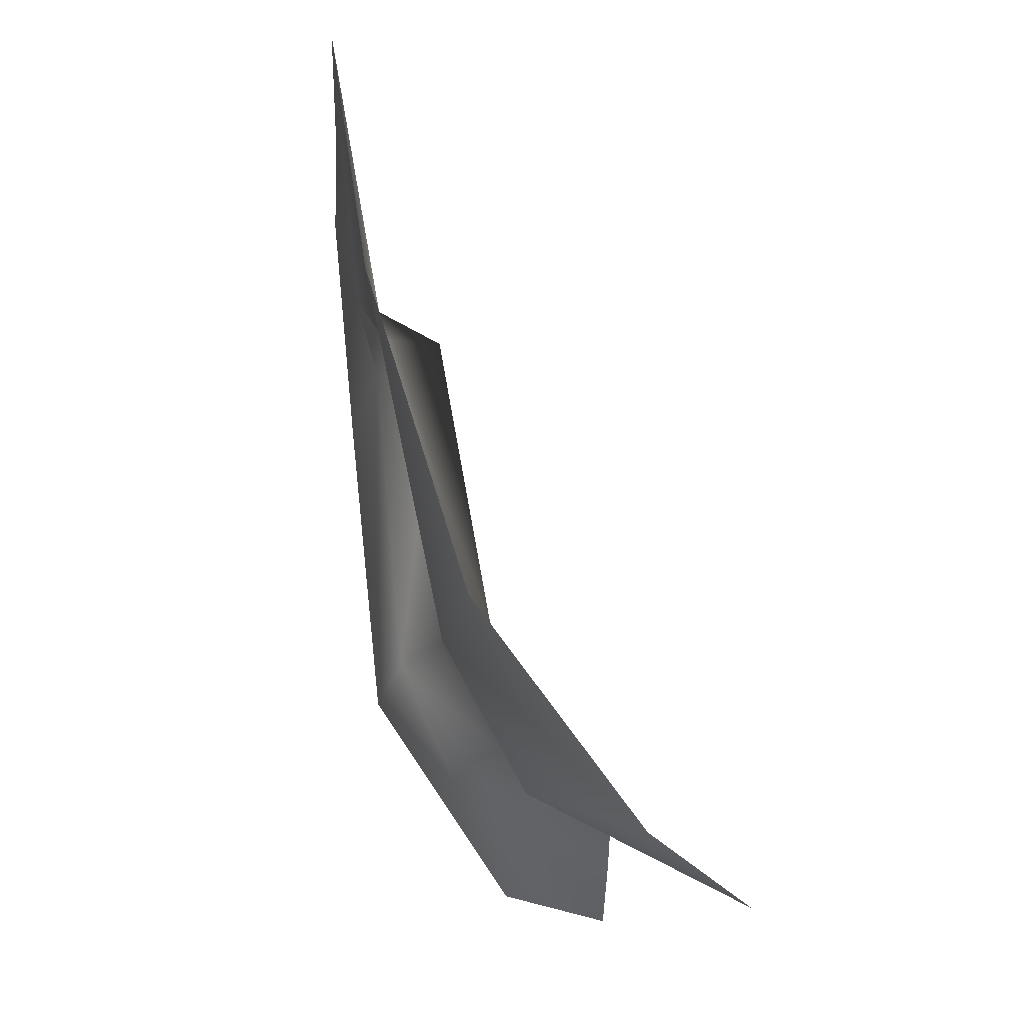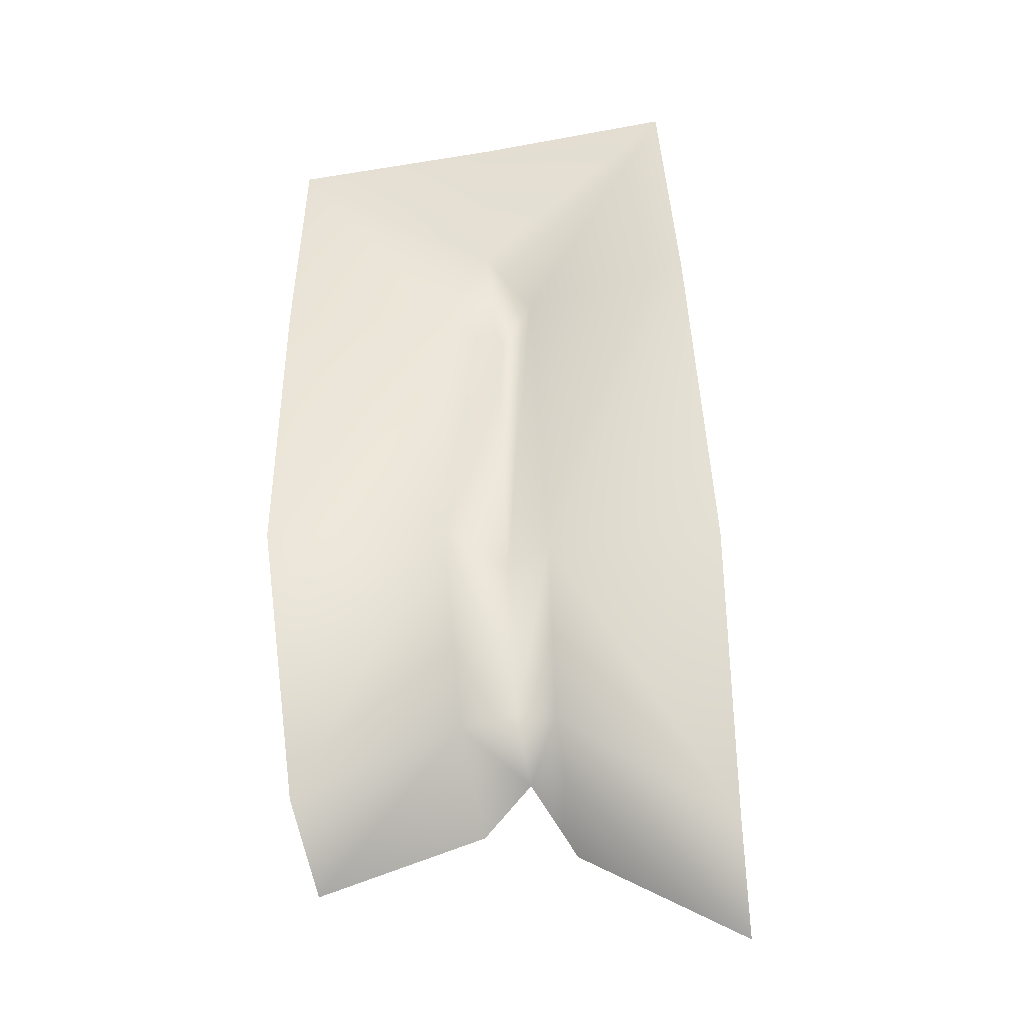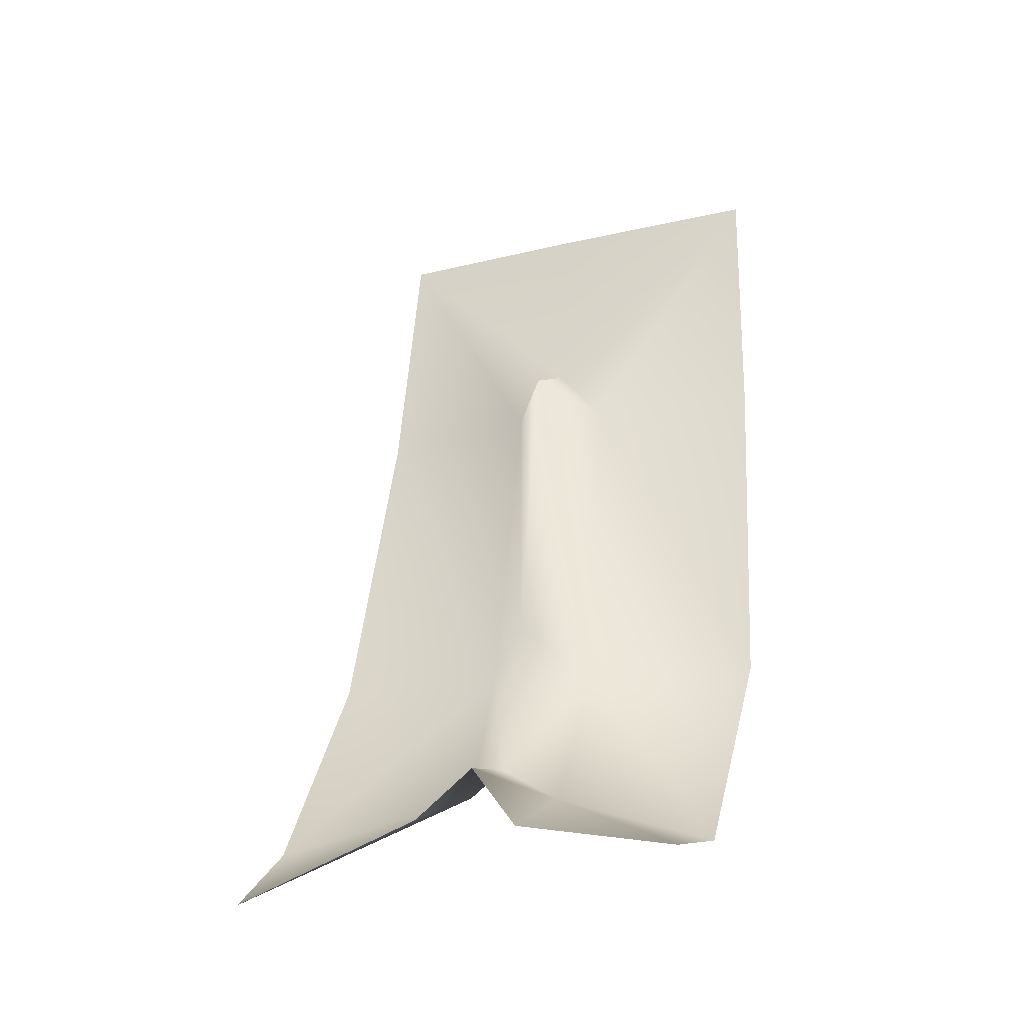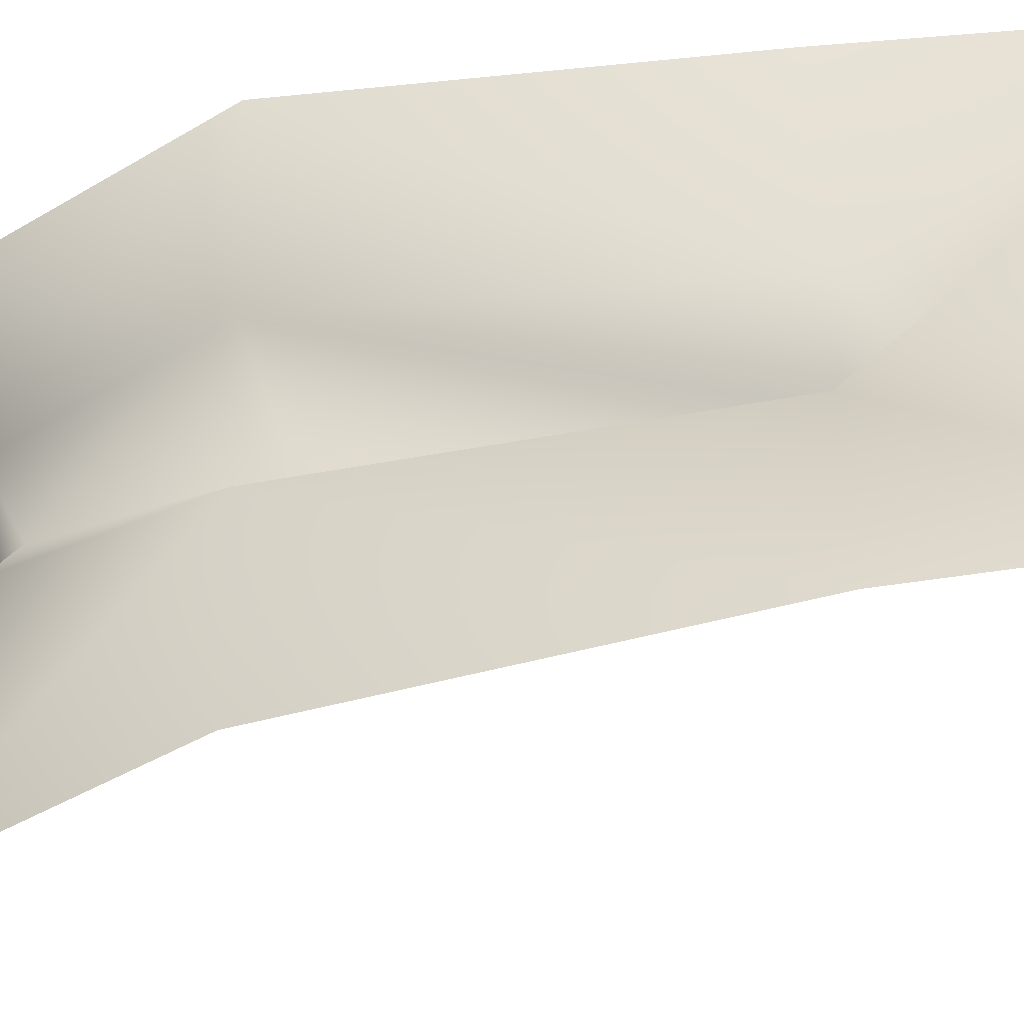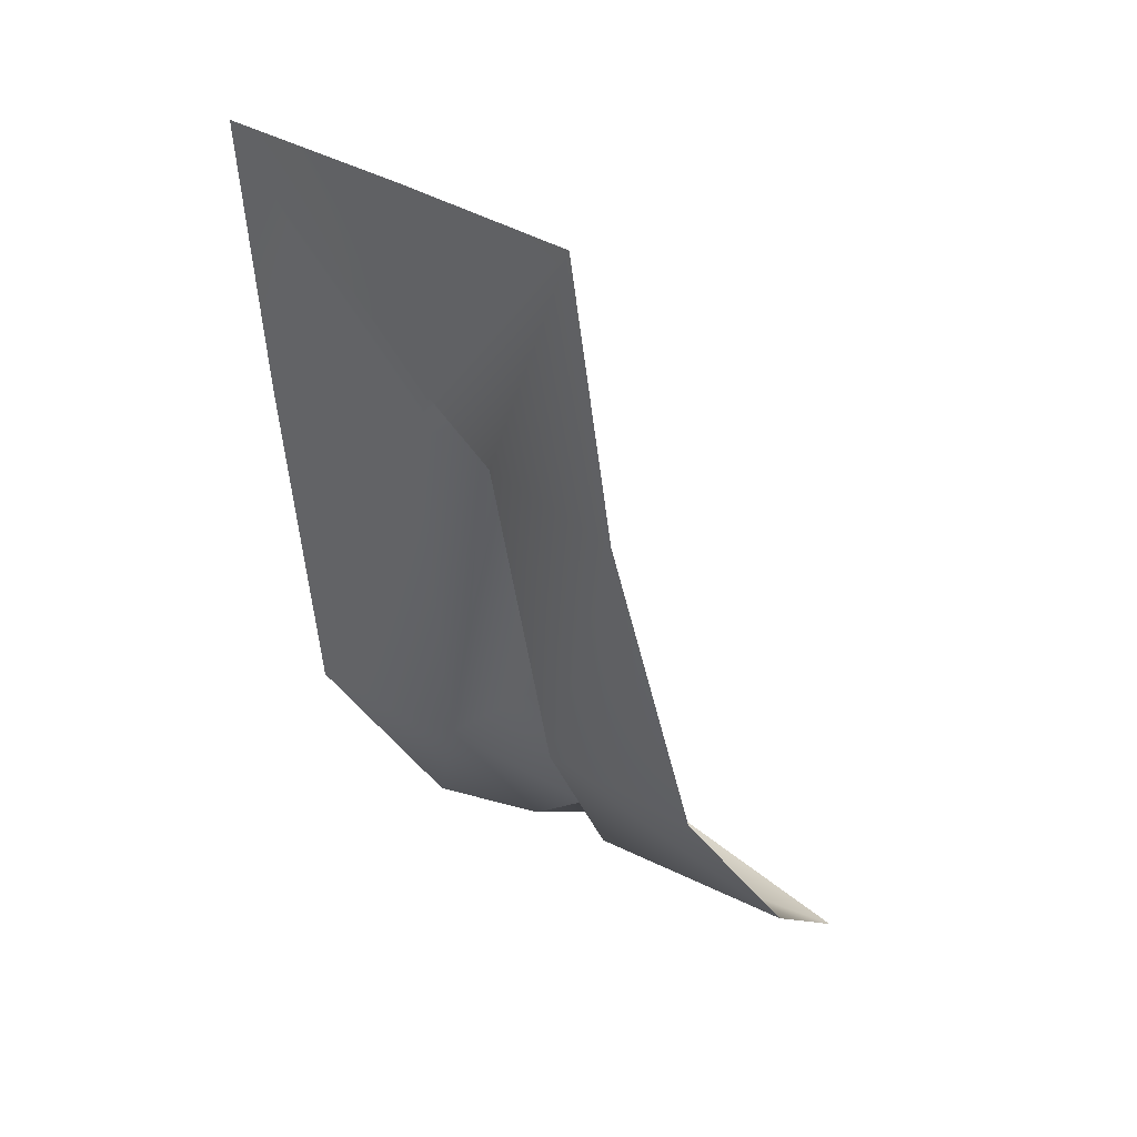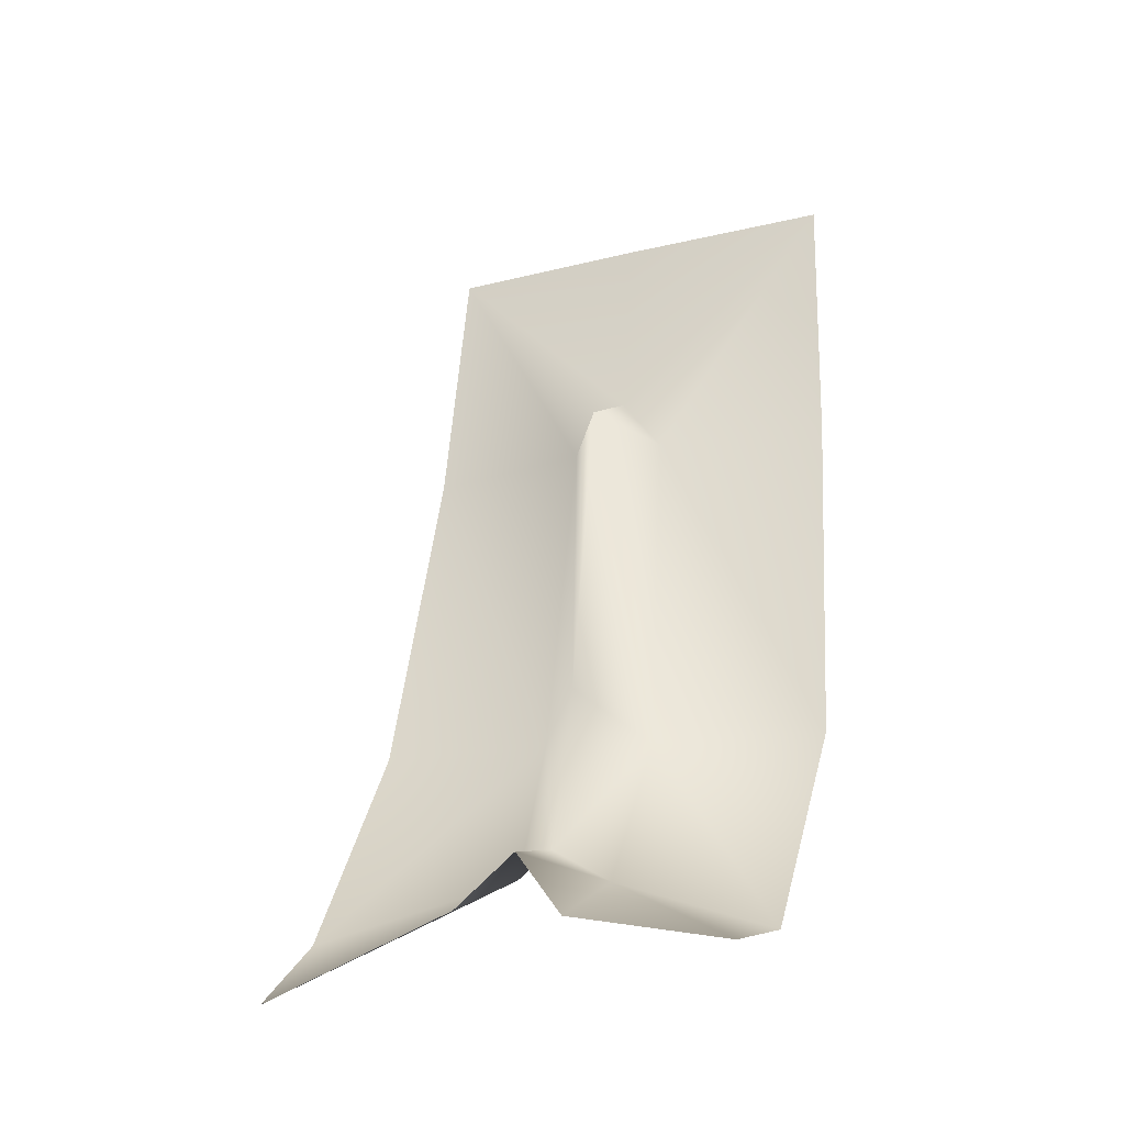
<metadata>
{"format":"obj","ext":"obj","renderer":"f3d","projection":"perspective","resolution":1024,"background":"white","views":[{"elev":-19.5,"azim":85.6,"up":"+Y"},{"elev":-52.4,"azim":10.5,"up":"+Y"},{"elev":-22.8,"azim":-157.8,"up":"+Y"},{"elev":45.7,"azim":89.3,"up":"+Z"},{"elev":30.3,"azim":45.7,"up":"+Y"},{"elev":-20.6,"azim":-156.0,"up":"+Y"}]}
</metadata>
<code>
o D26C_B
v 42.95 19.79 4.891
v 42.65 20.01 4.587
v 42.65 19.02 4.312
v 42.88 18.89 4.383
v 42.95 19.79 4.891
v 42.65 19.02 4.312
v 42.37 19.79 5.125
v 42.35 18.84 4.434
v 42.65 19.02 4.312
v 42.65 20.01 4.587
v 42.37 19.79 5.125
v 42.65 19.02 4.312
v 42.37 19.79 5.125
v 42.65 20.01 4.587
v 42.65 21.88 4.922
v 42.37 21.77 5.322
v 42.37 19.79 5.125
v 42.65 21.88 4.922
v 42.67 22.16 5.46
v 42.37 21.77 5.322
v 42.65 21.88 4.922
v 42.35 18.84 4.434
v 42.38 18.56 3.841
v 42.65 18.91 3.843
v 42.65 19.02 4.312
v 42.35 18.84 4.434
v 42.65 18.91 3.843
v 42.92 21.77 5.285
v 42.65 21.88 4.922
v 42.65 20.01 4.587
v 42.95 19.79 4.891
v 42.92 21.77 5.285
v 42.65 20.01 4.587
v 42.37 19.79 5.125
v 41.36 19.78 5.257
v 41.39 18.5 4.391
v 42.35 18.84 4.434
v 42.37 19.79 5.125
v 41.39 18.5 4.391
v 42.95 19.79 4.891
v 42.88 18.89 4.383
v 43.82 18.5 3.805
v 43.93 19.78 4.788
v 42.95 19.79 4.891
v 43.82 18.5 3.805
v 42.95 19.79 4.891
v 43.93 19.78 4.788
v 43.92 21.77 5.408
v 42.92 21.77 5.285
v 42.95 19.79 4.891
v 43.92 21.77 5.408
v 42.37 21.77 5.322
v 41.37 21.77 5.483
v 41.36 19.78 5.257
v 42.37 19.79 5.125
v 42.37 21.77 5.322
v 41.36 19.78 5.257
v 42.88 18.89 4.383
v 42.87 18.57 3.573
v 43.78 18.11 3.245
v 43.82 18.5 3.805
v 42.88 18.89 4.383
v 43.78 18.11 3.245
v 41.41 23.35 5.653
v 42.67 22.16 5.46
v 42.69 23.35 5.637
v 42.37 21.77 5.322
v 42.67 22.16 5.46
v 41.41 23.35 5.653
v 41.37 21.77 5.483
v 42.37 21.77 5.322
v 41.41 23.35 5.653
v 42.69 23.35 5.637
v 42.67 22.16 5.46
v 43.89 23.35 5.653
v 42.65 18.91 3.843
v 42.87 18.57 3.573
v 42.88 18.89 4.383
v 42.65 19.02 4.312
v 42.65 18.91 3.843
v 42.88 18.89 4.383
v 41.41 18.35 3.758
v 42.38 18.56 3.841
v 42.35 18.84 4.434
v 41.39 18.5 4.391
v 41.41 18.35 3.758
v 42.35 18.84 4.434
v 43.89 23.35 5.653
v 42.67 22.16 5.46
v 42.92 21.77 5.285
v 43.92 21.77 5.408
v 43.89 23.35 5.653
v 42.92 21.77 5.285
v 42.65 21.88 4.922
v 42.92 21.77 5.285
v 42.67 22.16 5.46
f 1 2 3
f 4 5 6
f 7 8 9
f 10 11 12
f 13 14 15
f 16 17 18
f 19 20 21
f 22 23 24
f 25 26 27
f 28 29 30
f 31 32 33
f 34 35 36
f 37 38 39
f 40 41 42
f 43 44 45
f 46 47 48
f 49 50 51
f 52 53 54
f 55 56 57
f 58 59 60
f 61 62 63
f 64 65 66
f 67 68 69
f 70 71 72
f 73 74 75
f 76 77 78
f 79 80 81
f 82 83 84
f 85 86 87
f 88 89 90
f 91 92 93
f 94 95 96

</code>
